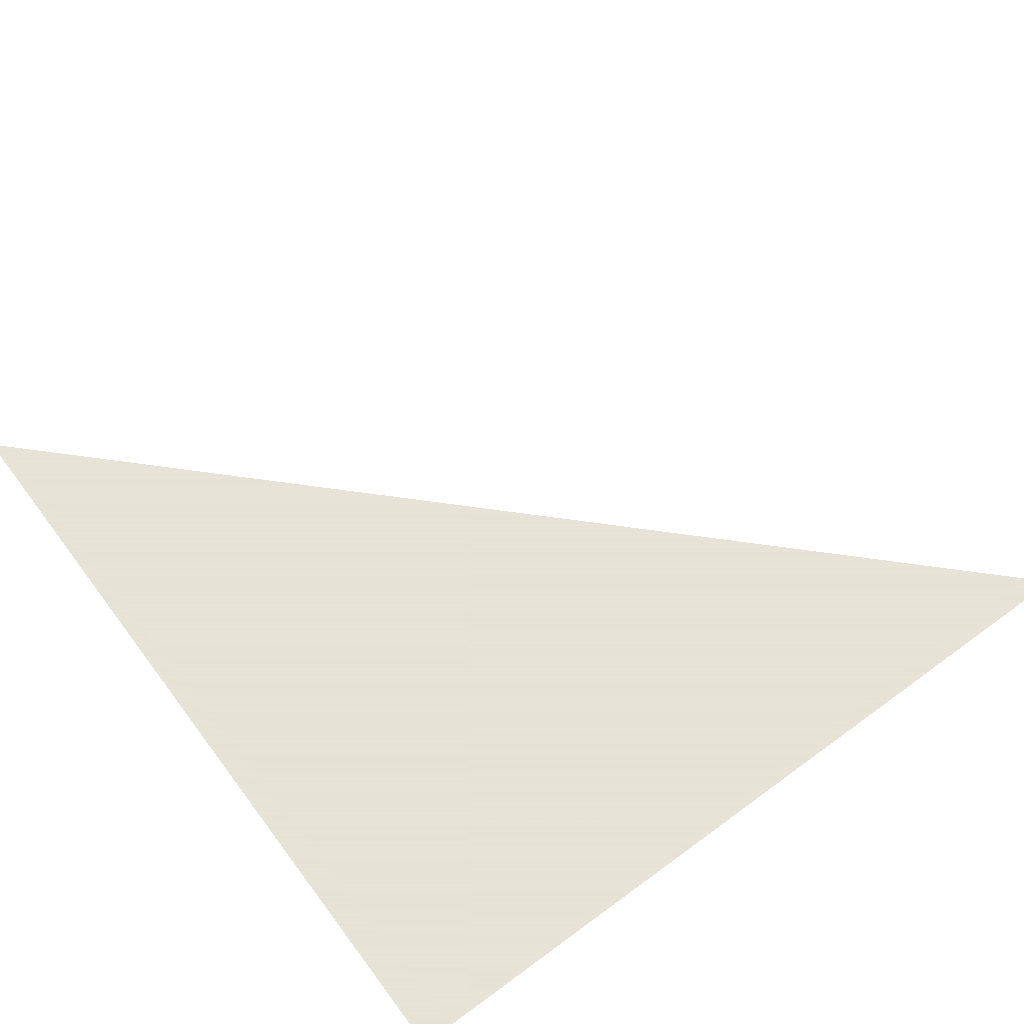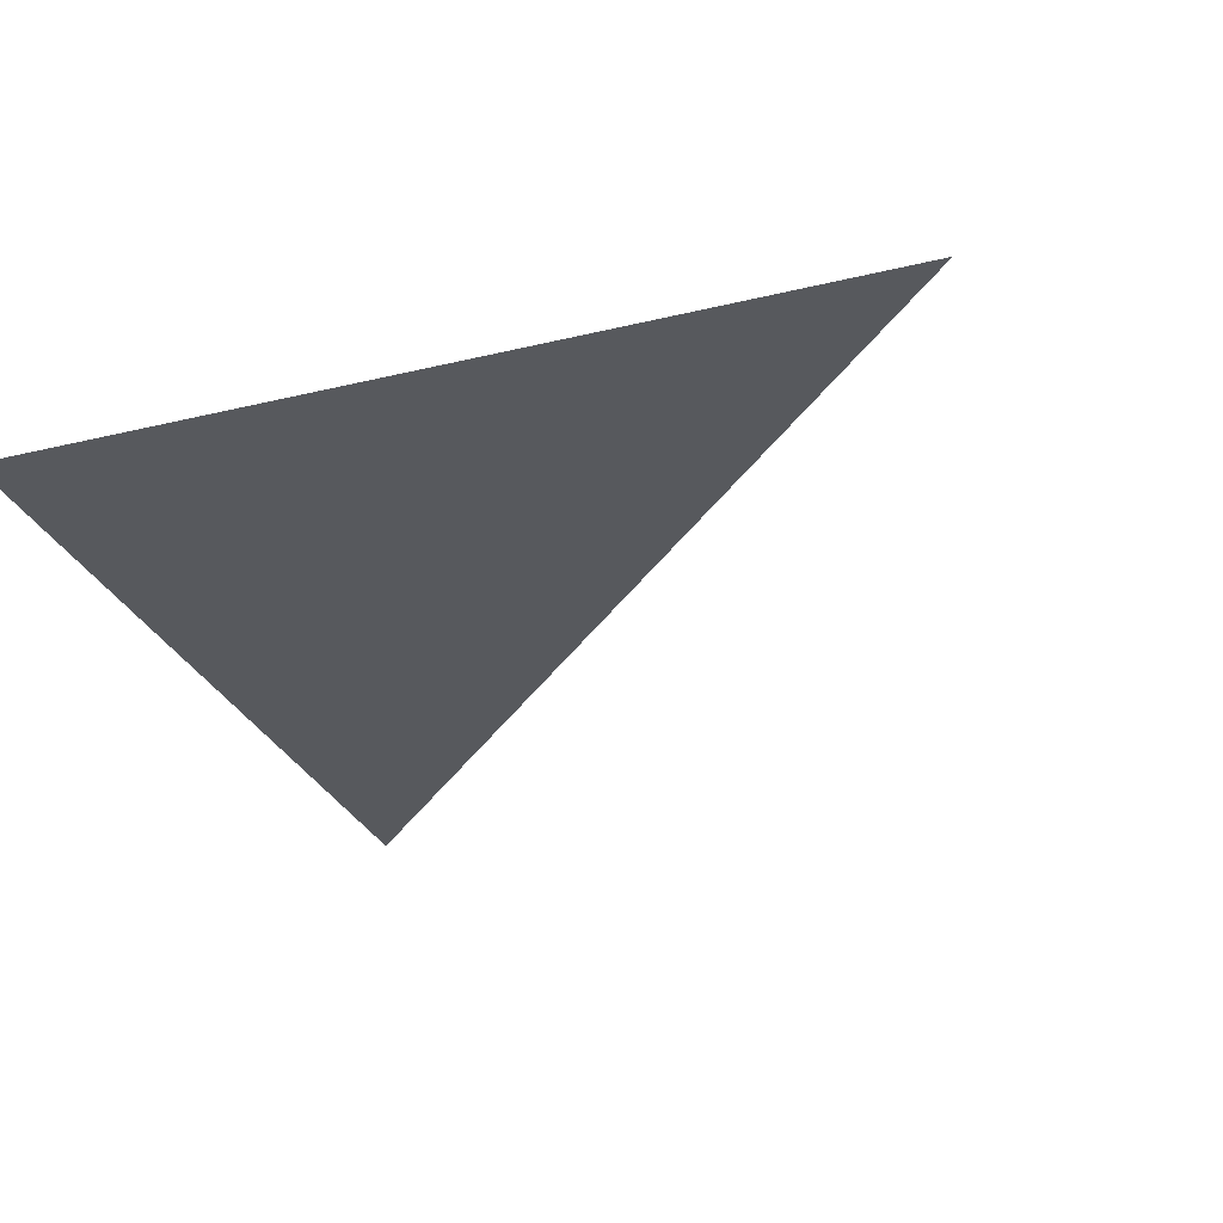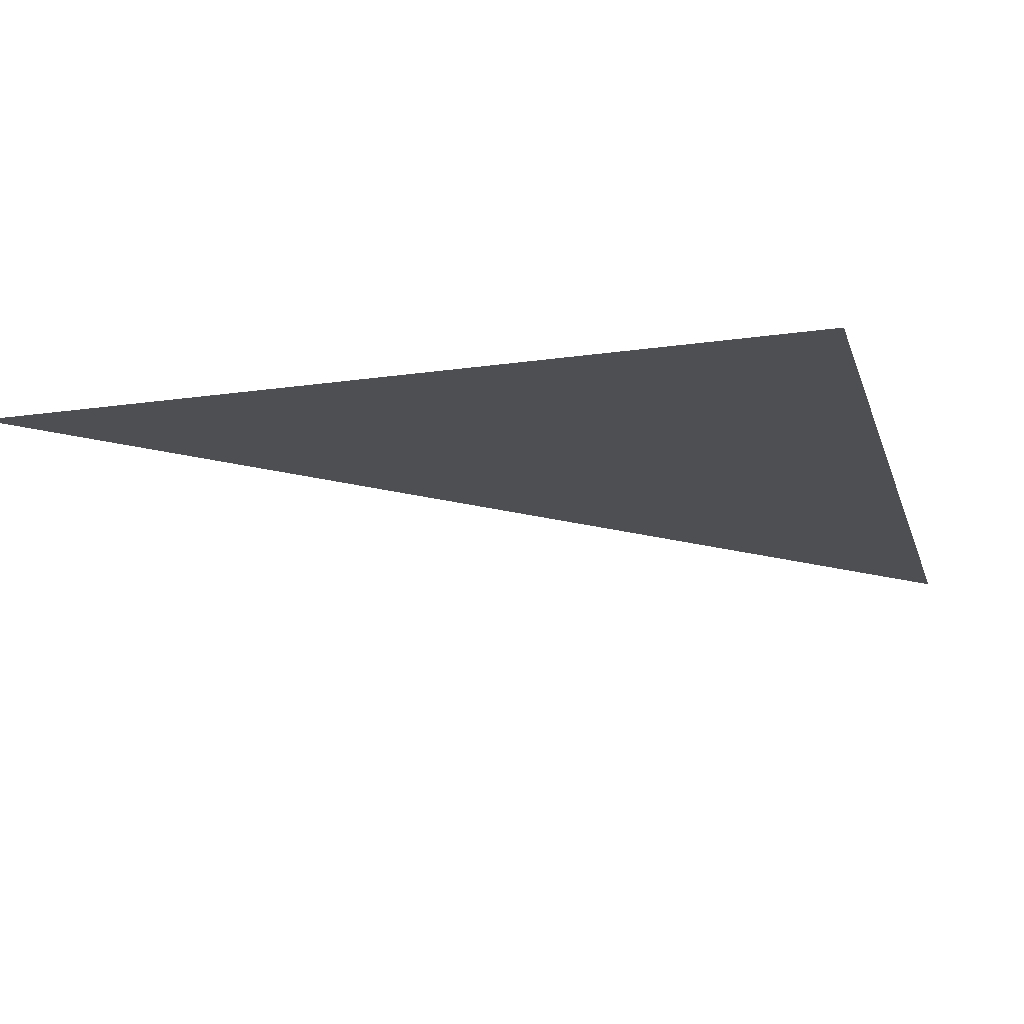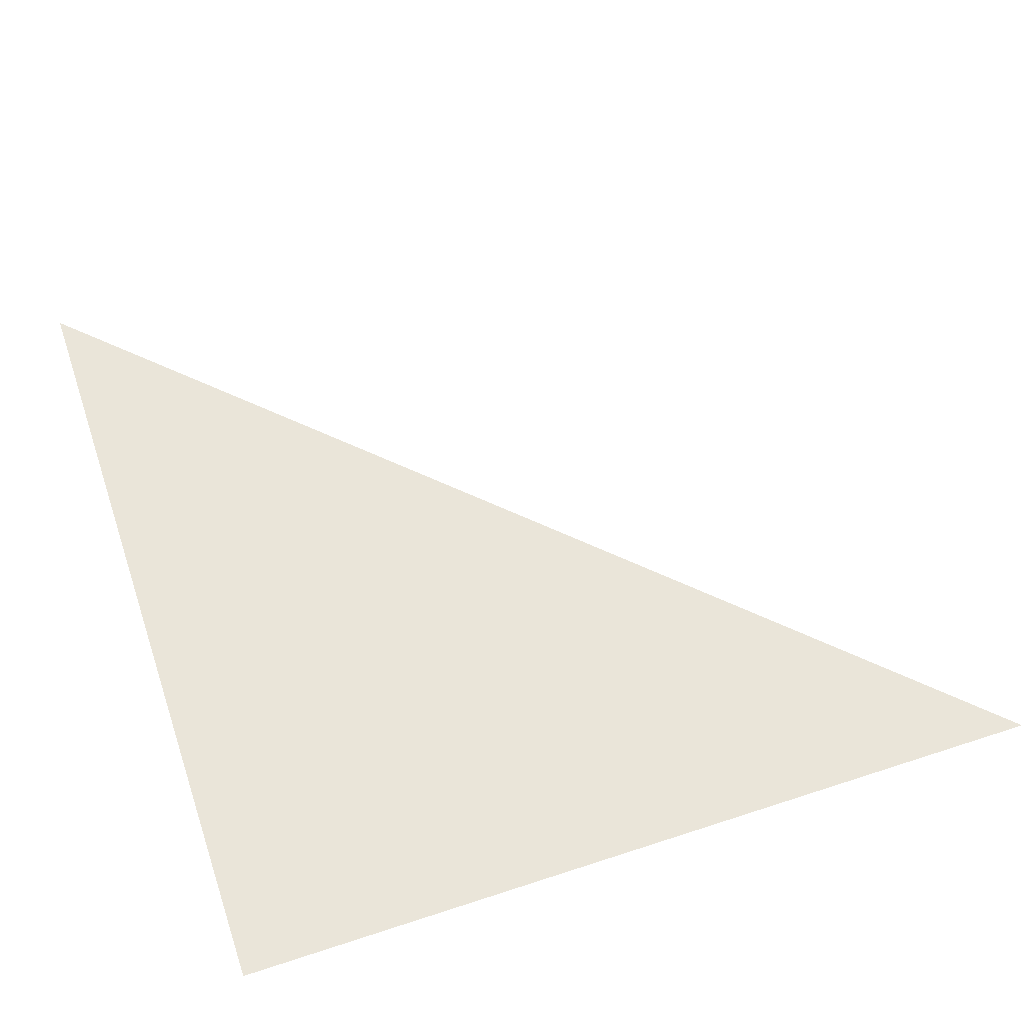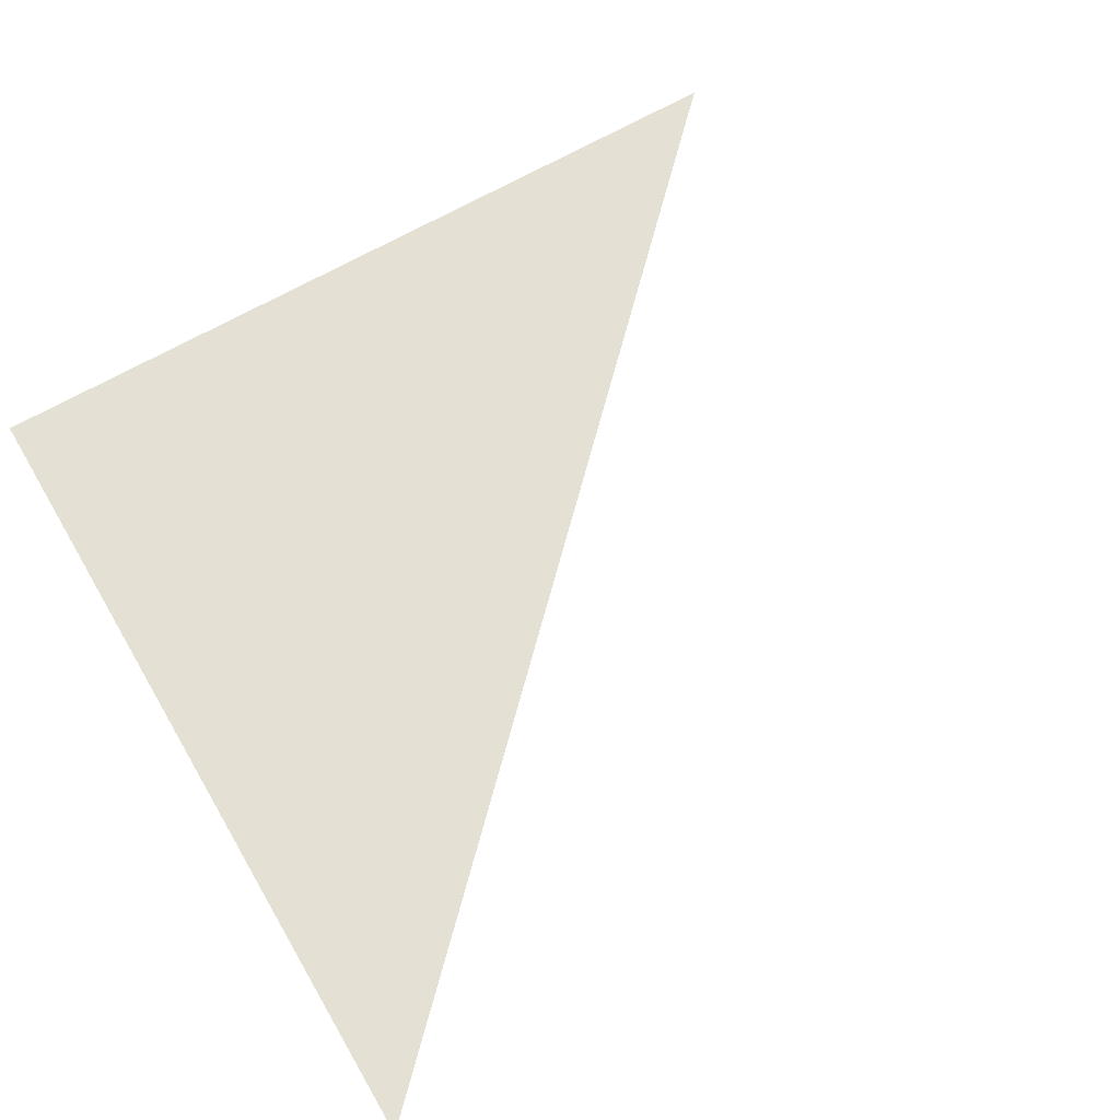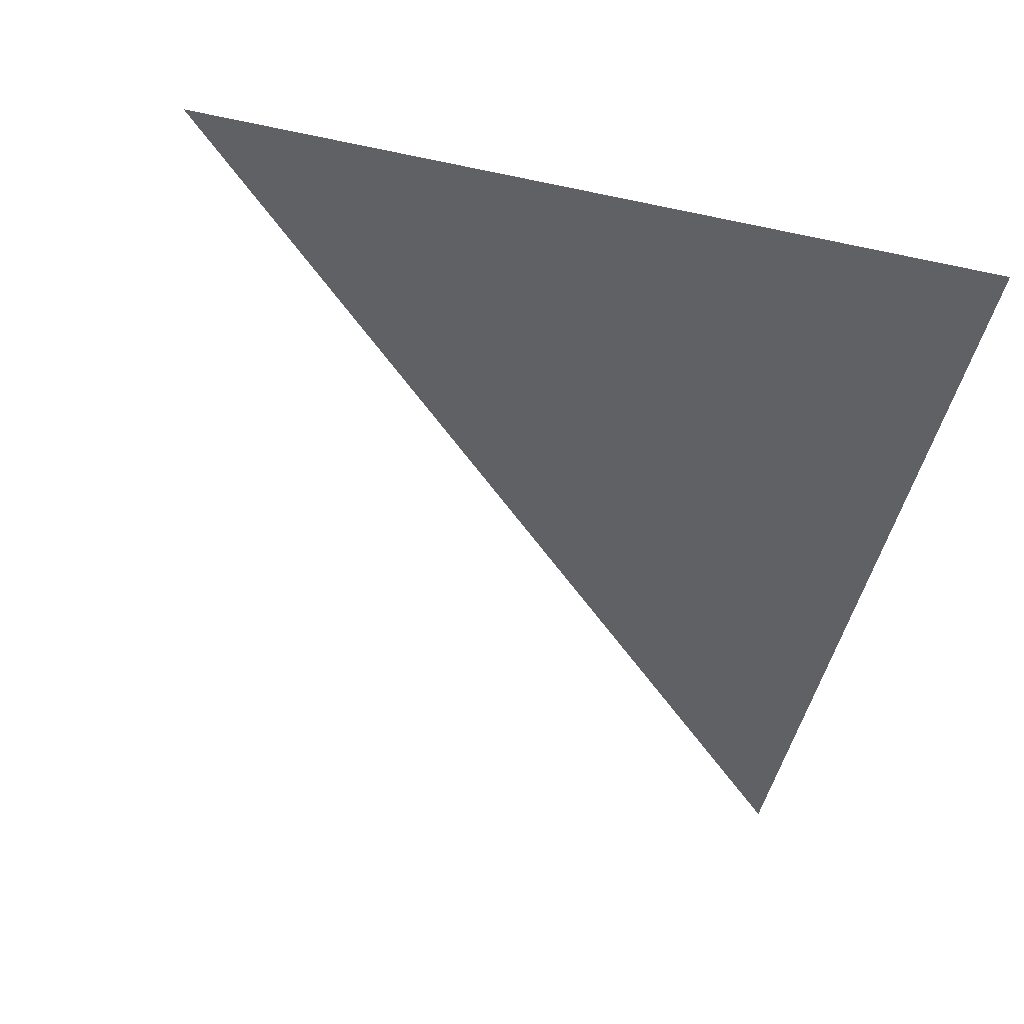
<metadata>
{"format":"obj","ext":"obj","renderer":"f3d","projection":"perspective","resolution":1024,"background":"white","views":[{"elev":62.8,"azim":-36.7,"up":"+Z"},{"elev":-29.3,"azim":19.8,"up":"+Z"},{"elev":-18.1,"azim":-74.2,"up":"+Z"},{"elev":58.2,"azim":-18.8,"up":"+Z"},{"elev":65.8,"azim":59.7,"up":"+Z"},{"elev":-49.5,"azim":-103.2,"up":"+Z"}]}
</metadata>
<code>
o Plane
g Plane_Plane_None
v 0 0 0
v 0.5 0 0
v 0 0.5 0
f 1 2 3

</code>
